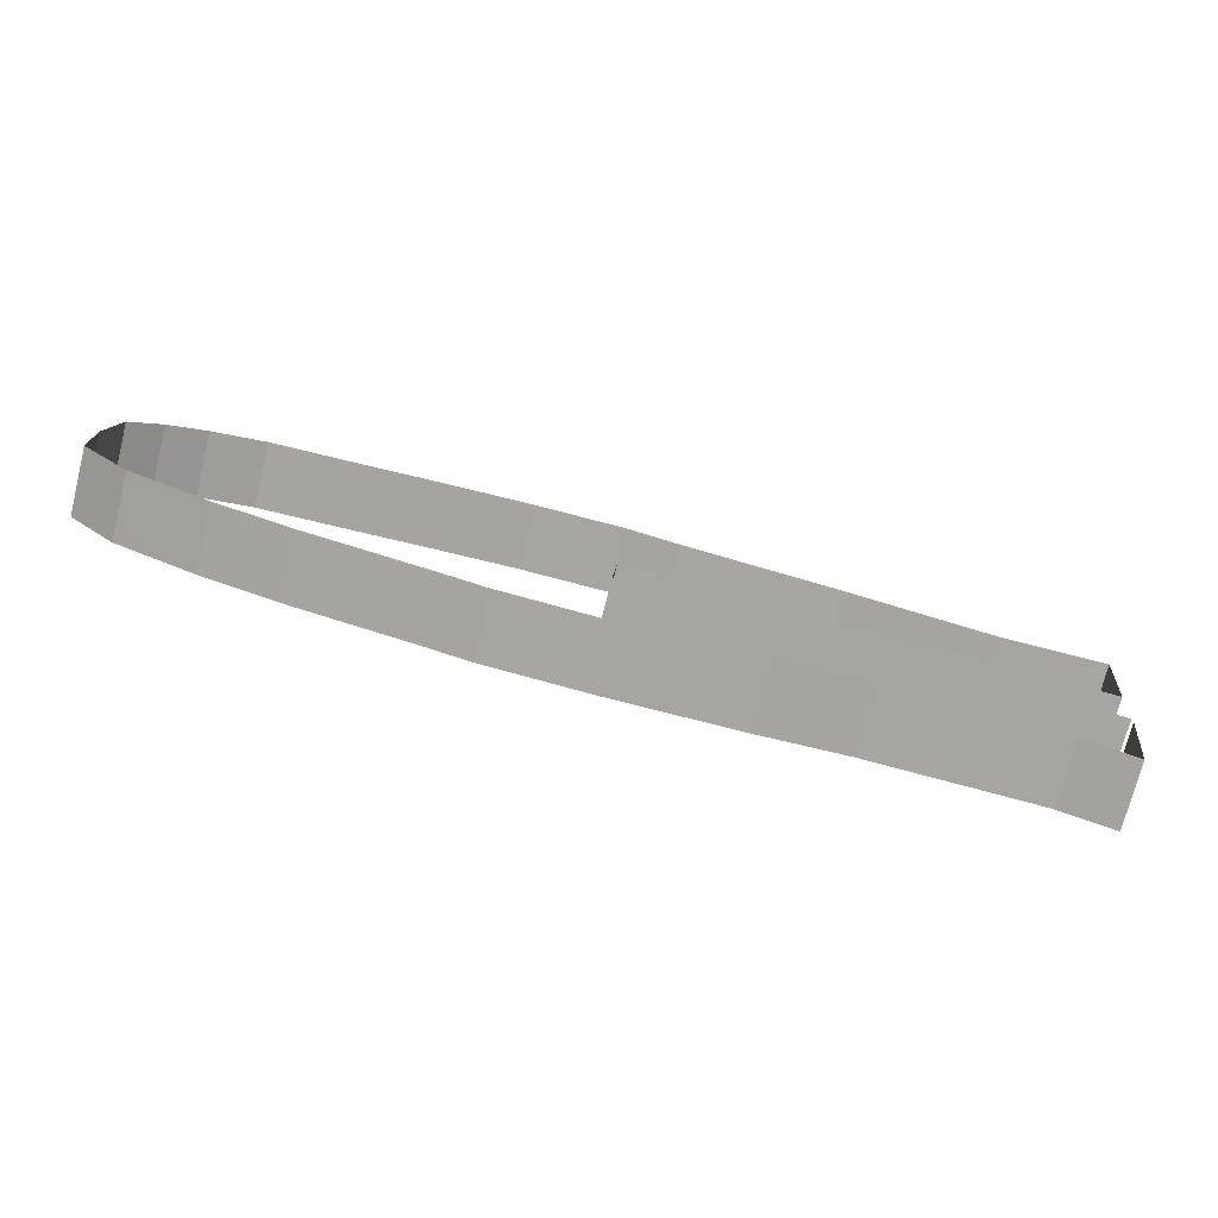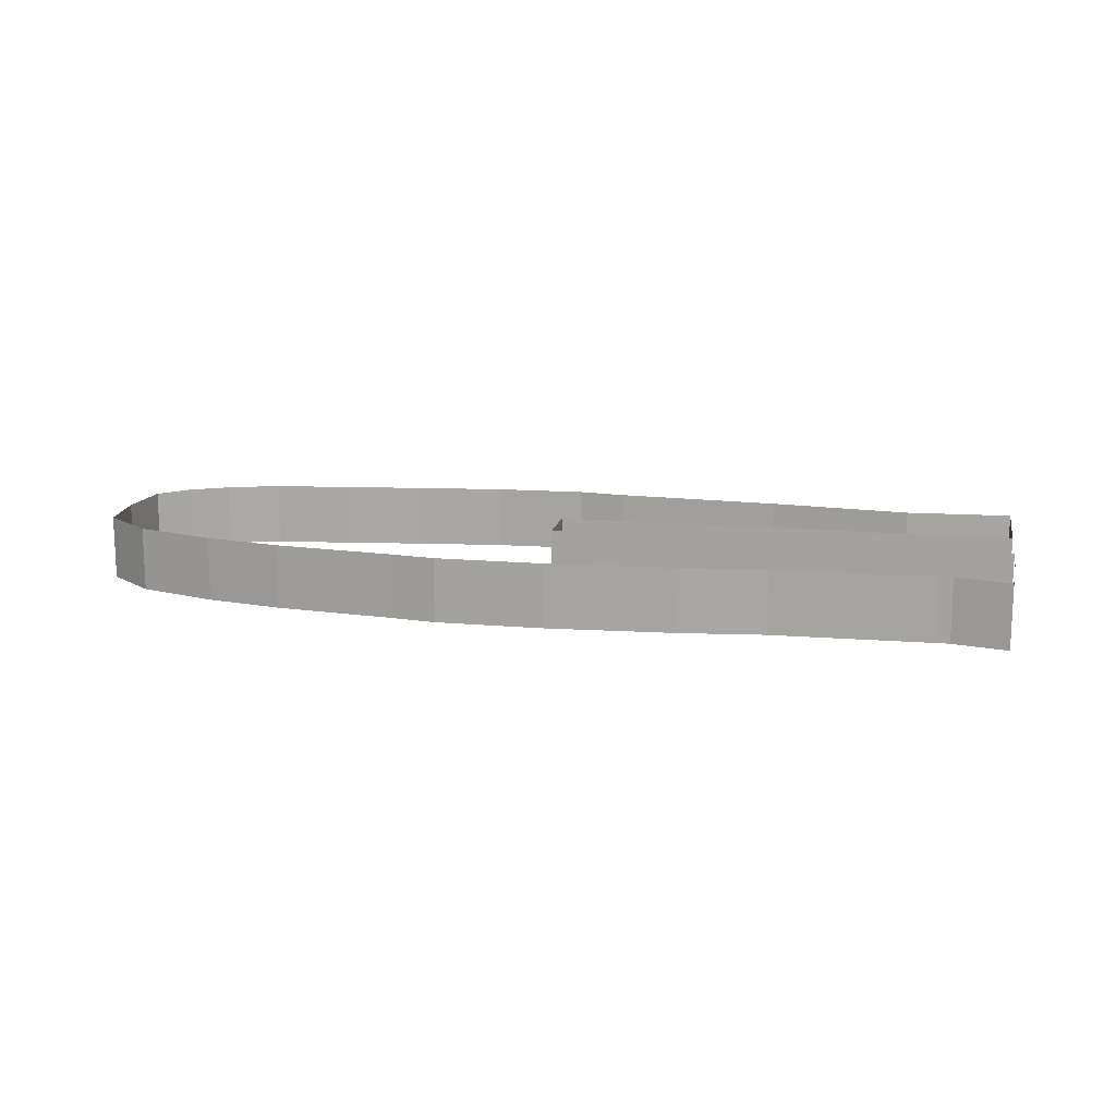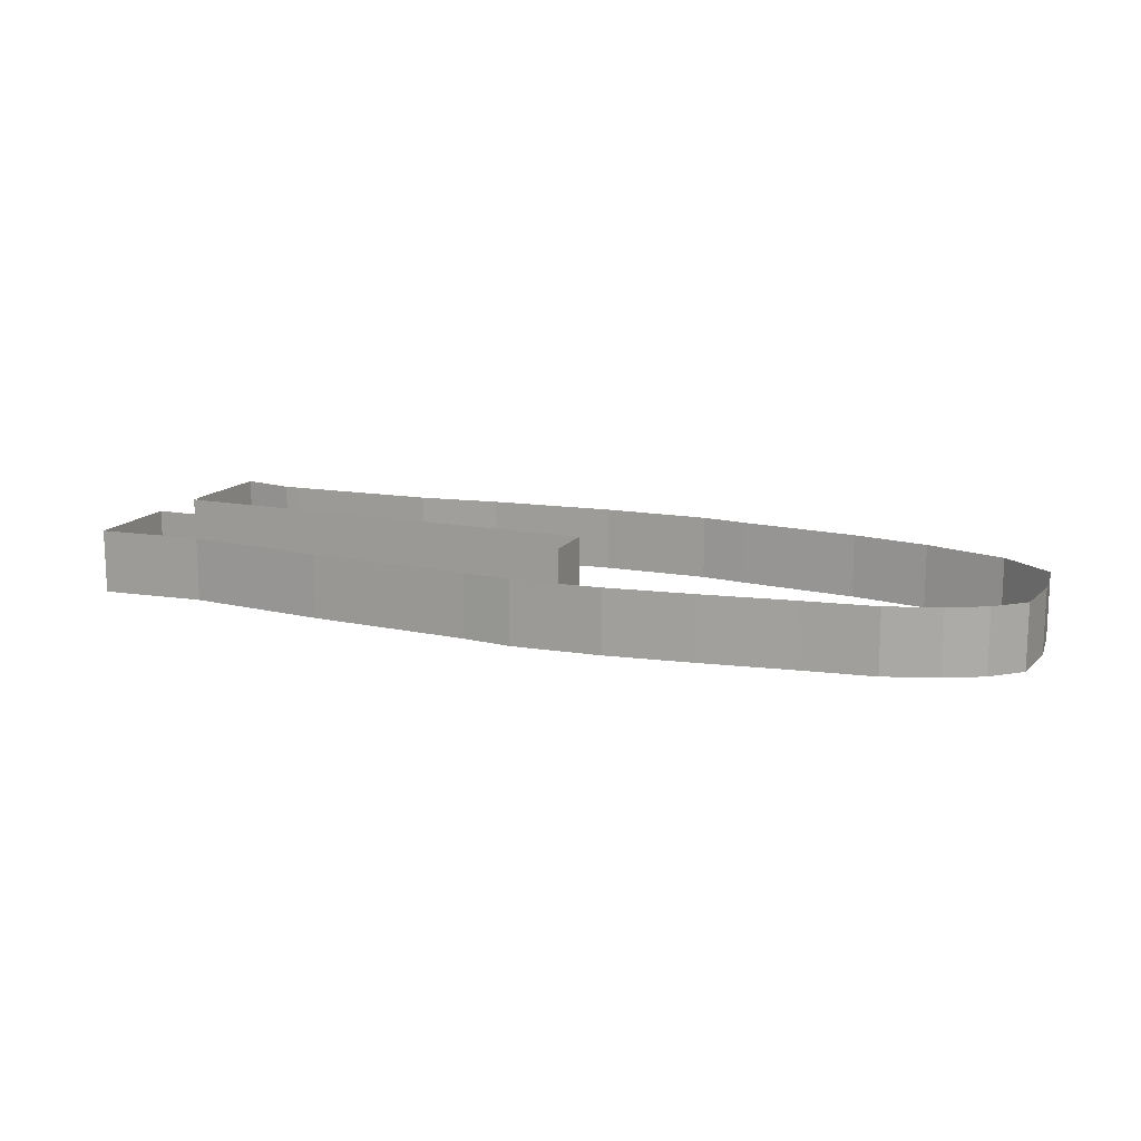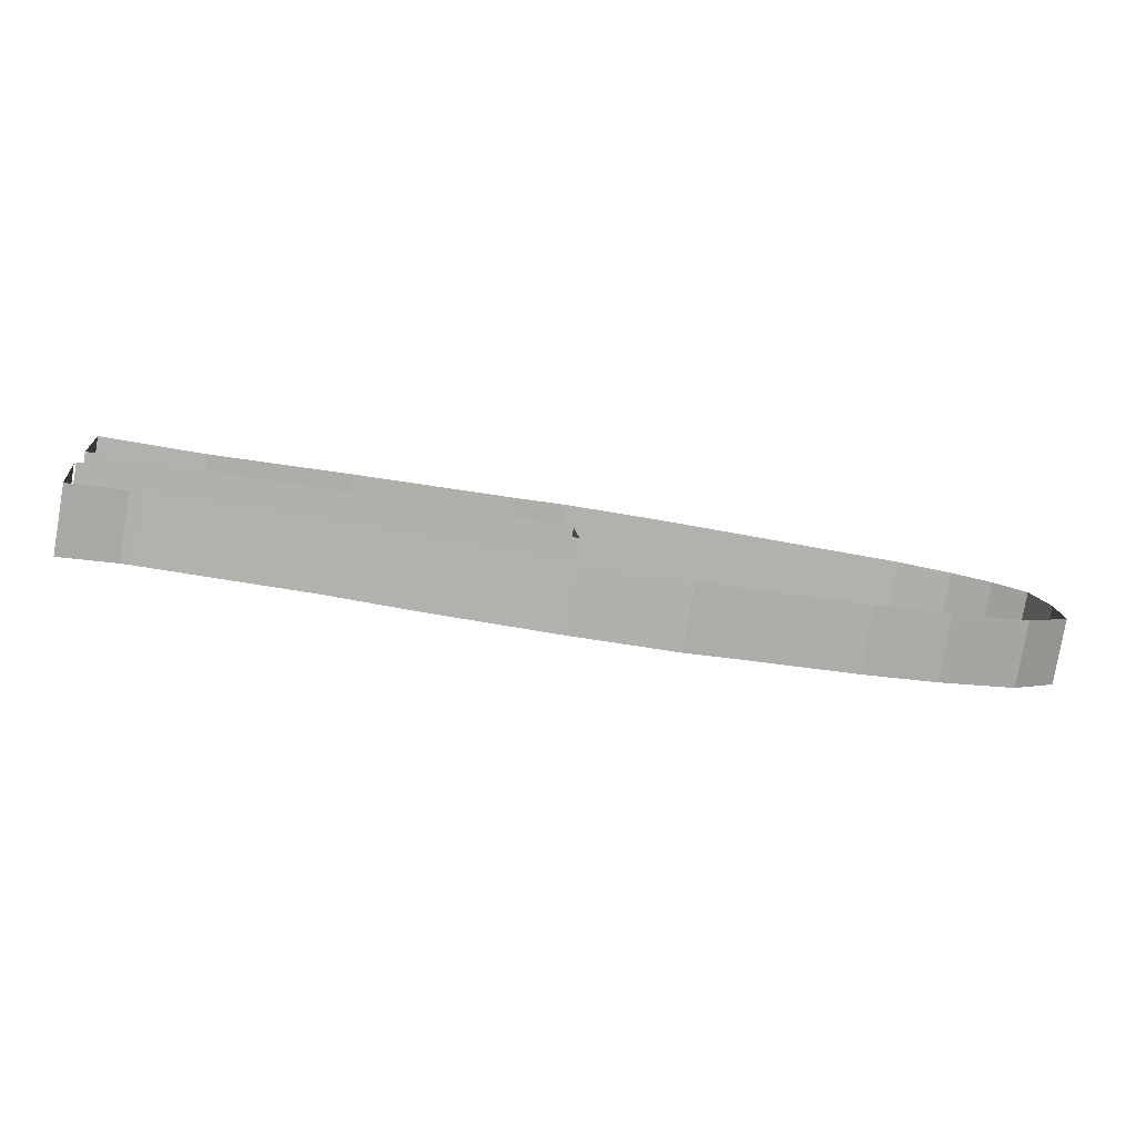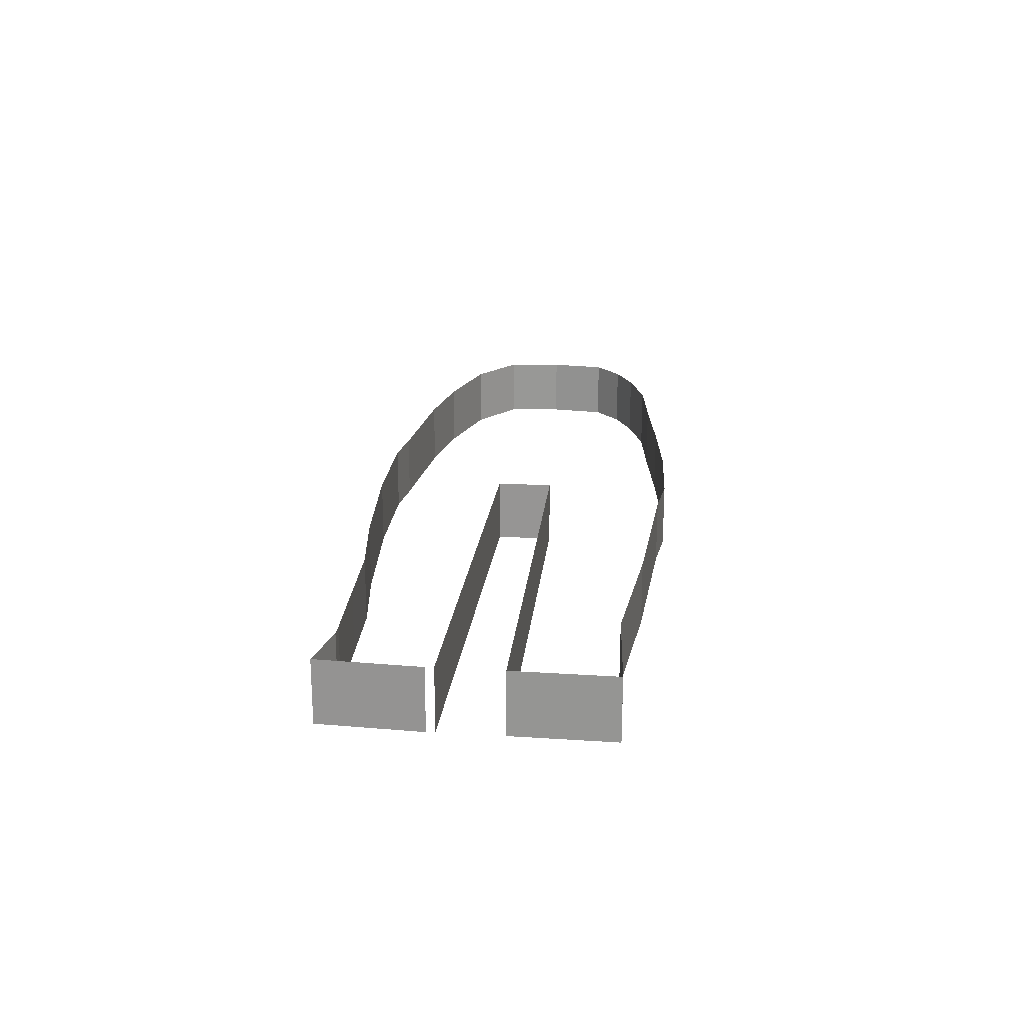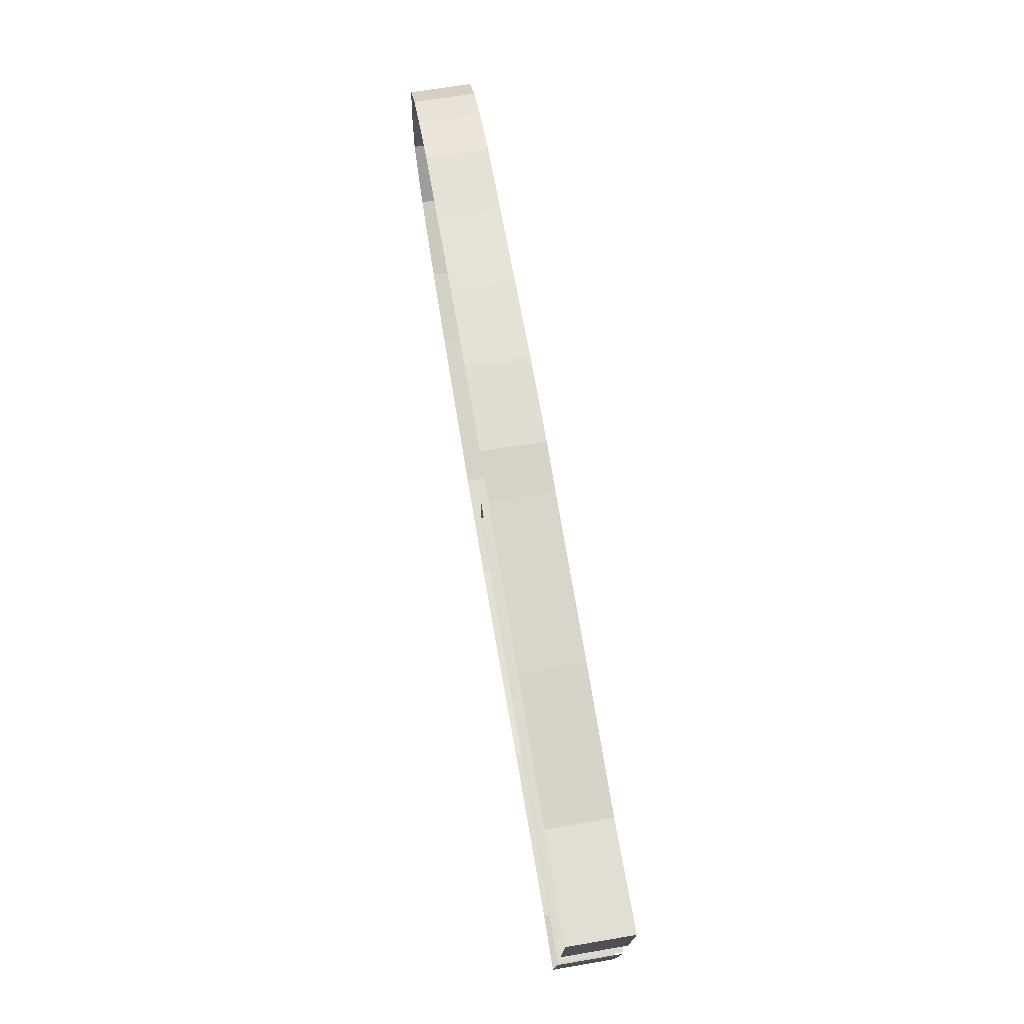
<metadata>
{"format":"obj","ext":"obj","renderer":"f3d","projection":"perspective","resolution":1024,"background":"white","views":[{"elev":-73.6,"azim":-14.1,"up":"+Y"},{"elev":14.6,"azim":5.7,"up":"+Z"},{"elev":14.2,"azim":-163.3,"up":"+Z"},{"elev":-79.3,"azim":170.2,"up":"+Y"},{"elev":21.5,"azim":90.5,"up":"+Z"},{"elev":65.6,"azim":80.3,"up":"+Y"}]}
</metadata>
<code>
v 1593 439 0
v 883 517 0
v 891 604 0
v 1603 537 0
v 1620 694 0
v 1454 699 0
v 1235 744 0
v 980 785 0
v 904 802 0
v 764 809 0
v 628 806 0
v 489 800 0
v 372 797 0
v 289 778 0
v 229 754 0
v 180 716 0
v 162 627 0
v 162 536 0
v 233 467 0
v 354 416 0
v 471 382 0
v 658 344 0
v 725 328 0
v 892 313 0
v 1092 308 0
v 1223 312 0
v 1343 304 0
v 1467 296 0
v 1488 294 0
v 1570 268 0
v 1593 426 0
v 1593 439 100
v 883 517 100
v 891 604 100
v 1603 537 100
v 1620 694 100
v 1454 699 100
v 1235 744 100
v 980 785 100
v 904 802 100
v 764 809 100
v 628 806 100
v 489 800 100
v 372 797 100
v 289 778 100
v 229 754 100
v 180 716 100
v 162 627 100
v 162 536 100
v 233 467 100
v 354 416 100
v 471 382 100
v 658 344 100
v 725 328 100
v 892 313 100
v 1092 308 100
v 1223 312 100
v 1343 304 100
v 1467 296 100
v 1488 294 100
v 1570 268 100
v 1593 426 100
f 1 32 2
f 32 33 2
f 2 33 3
f 33 34 3
f 3 34 4
f 34 35 4
f 4 35 5
f 35 36 5
f 5 36 6
f 36 37 6
f 6 37 7
f 37 38 7
f 7 38 8
f 38 39 8
f 8 39 9
f 39 40 9
f 9 40 10
f 40 41 10
f 10 41 11
f 41 42 11
f 11 42 12
f 42 43 12
f 12 43 13
f 43 44 13
f 13 44 14
f 44 45 14
f 14 45 15
f 45 46 15
f 15 46 16
f 46 47 16
f 16 47 17
f 47 48 17
f 17 48 18
f 48 49 18
f 18 49 19
f 49 50 19
f 19 50 20
f 50 51 20
f 20 51 21
f 51 52 21
f 21 52 22
f 52 53 22
f 22 53 23
f 53 54 23
f 23 54 24
f 54 55 24
f 24 55 25
f 55 56 25
f 25 56 26
f 56 57 26
f 26 57 27
f 57 58 27
f 27 58 28
f 58 59 28
f 28 59 29
f 59 60 29
f 29 60 30
f 60 61 30
f 30 61 31
f 61 62 31

</code>
